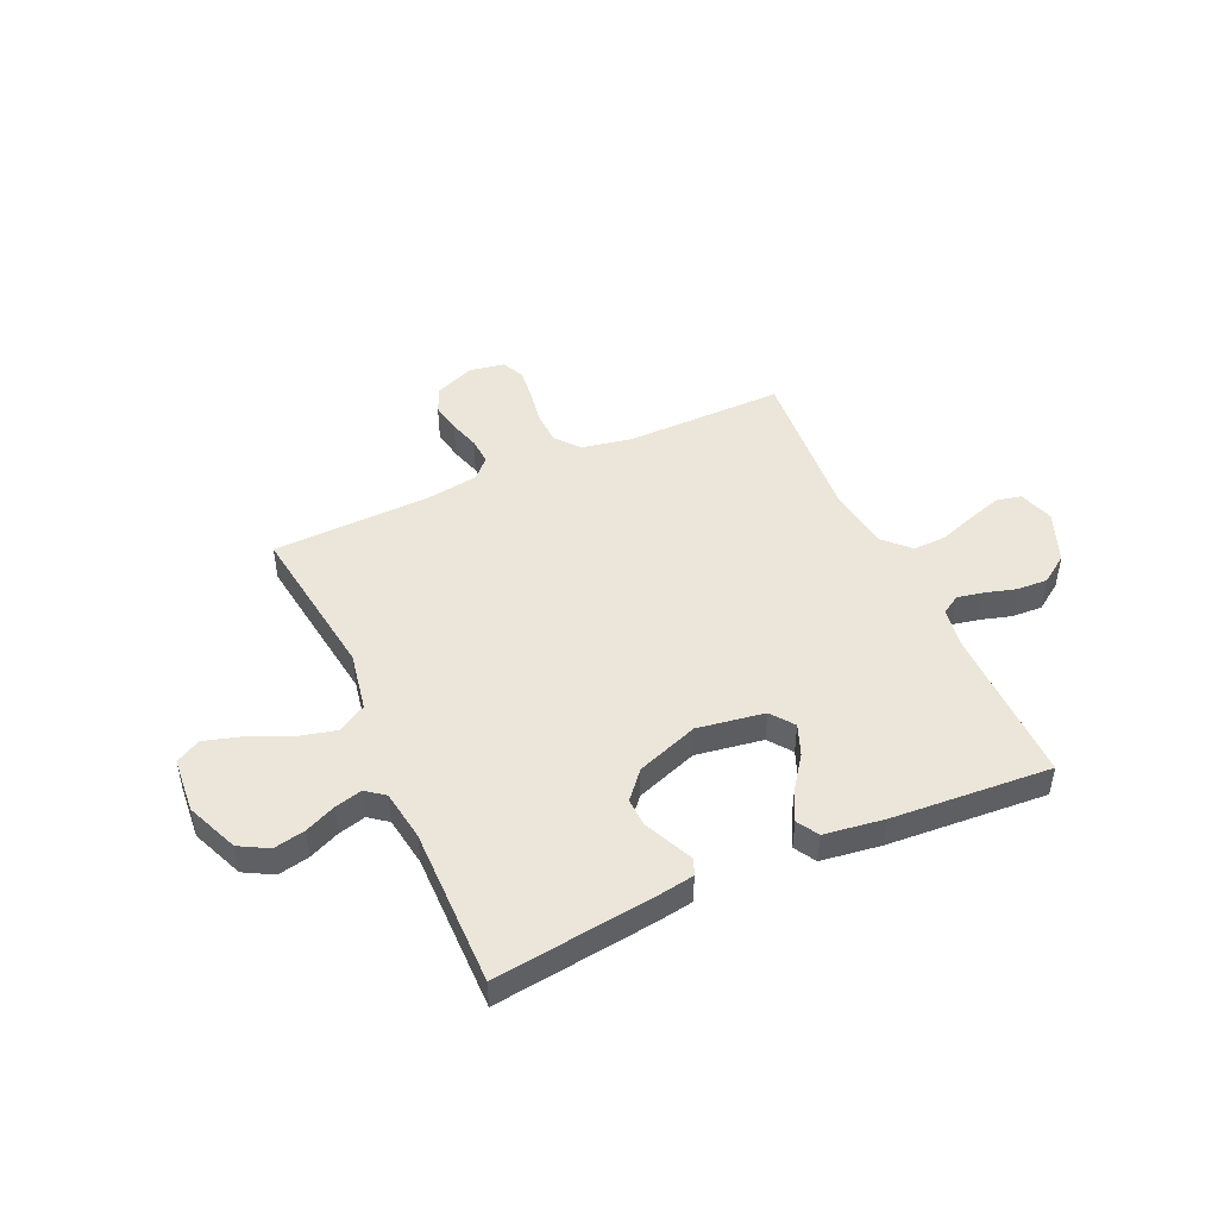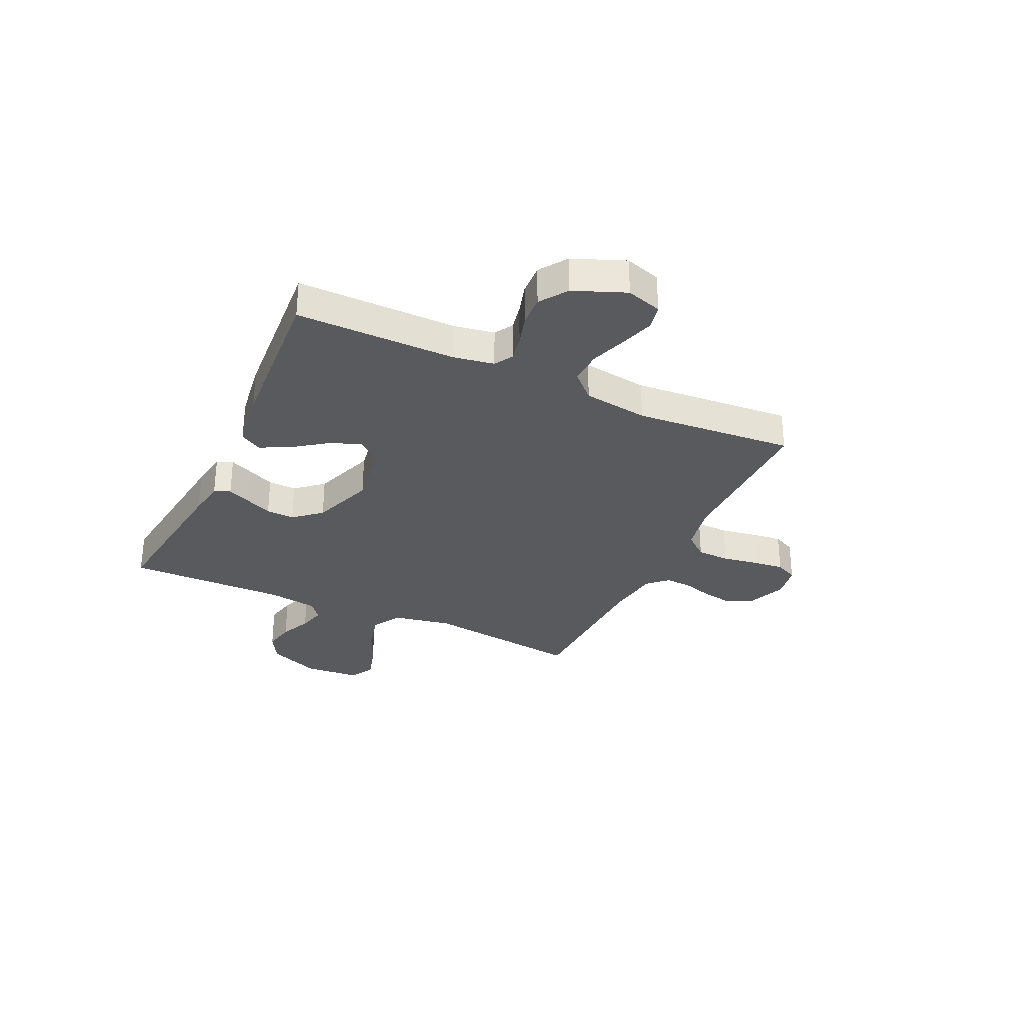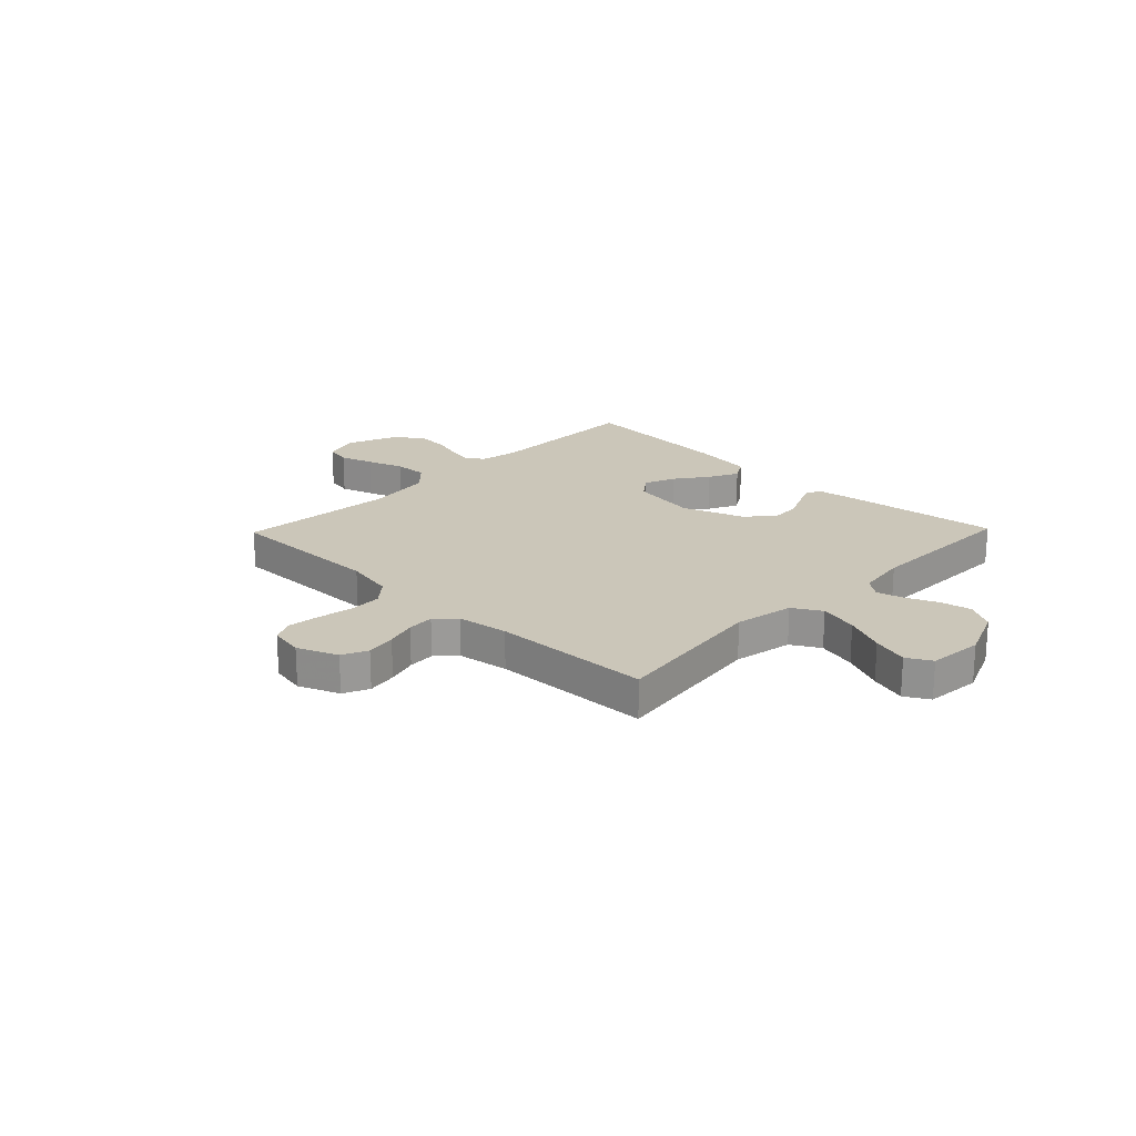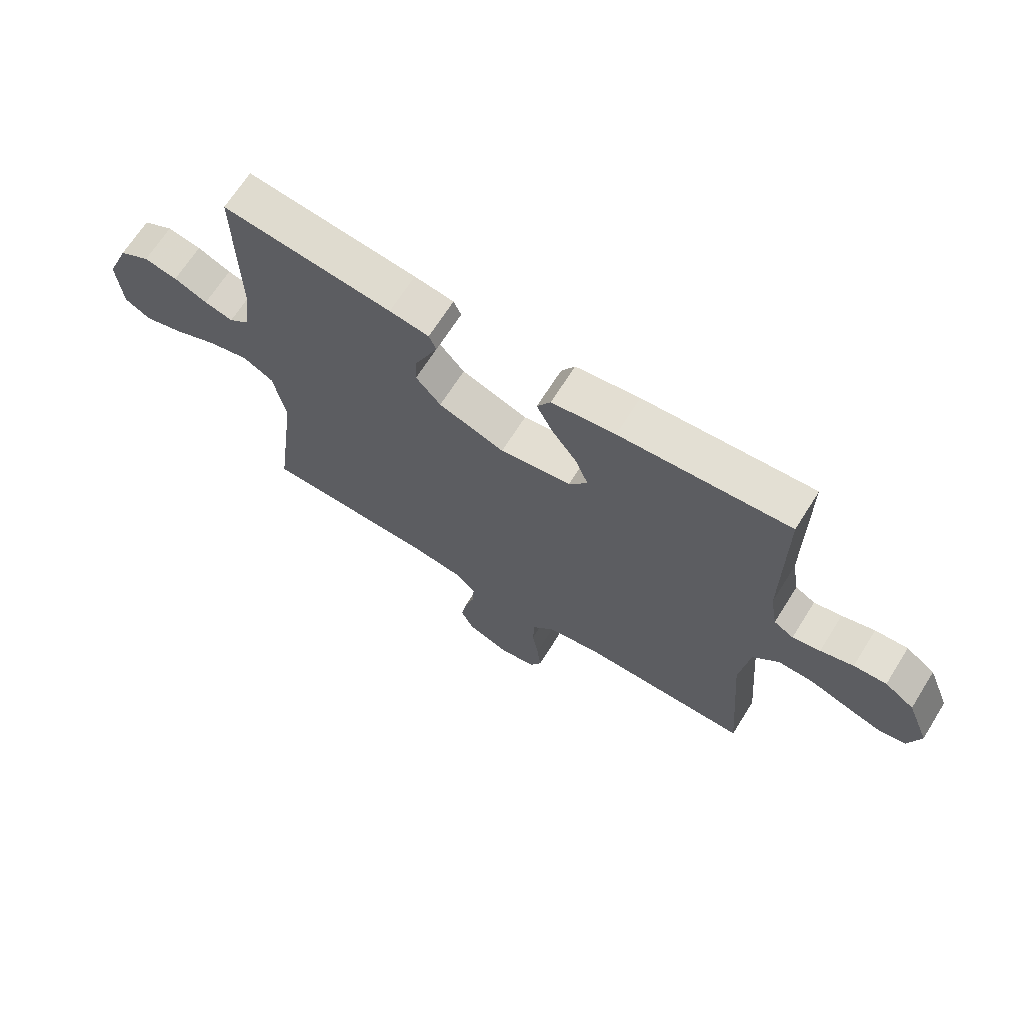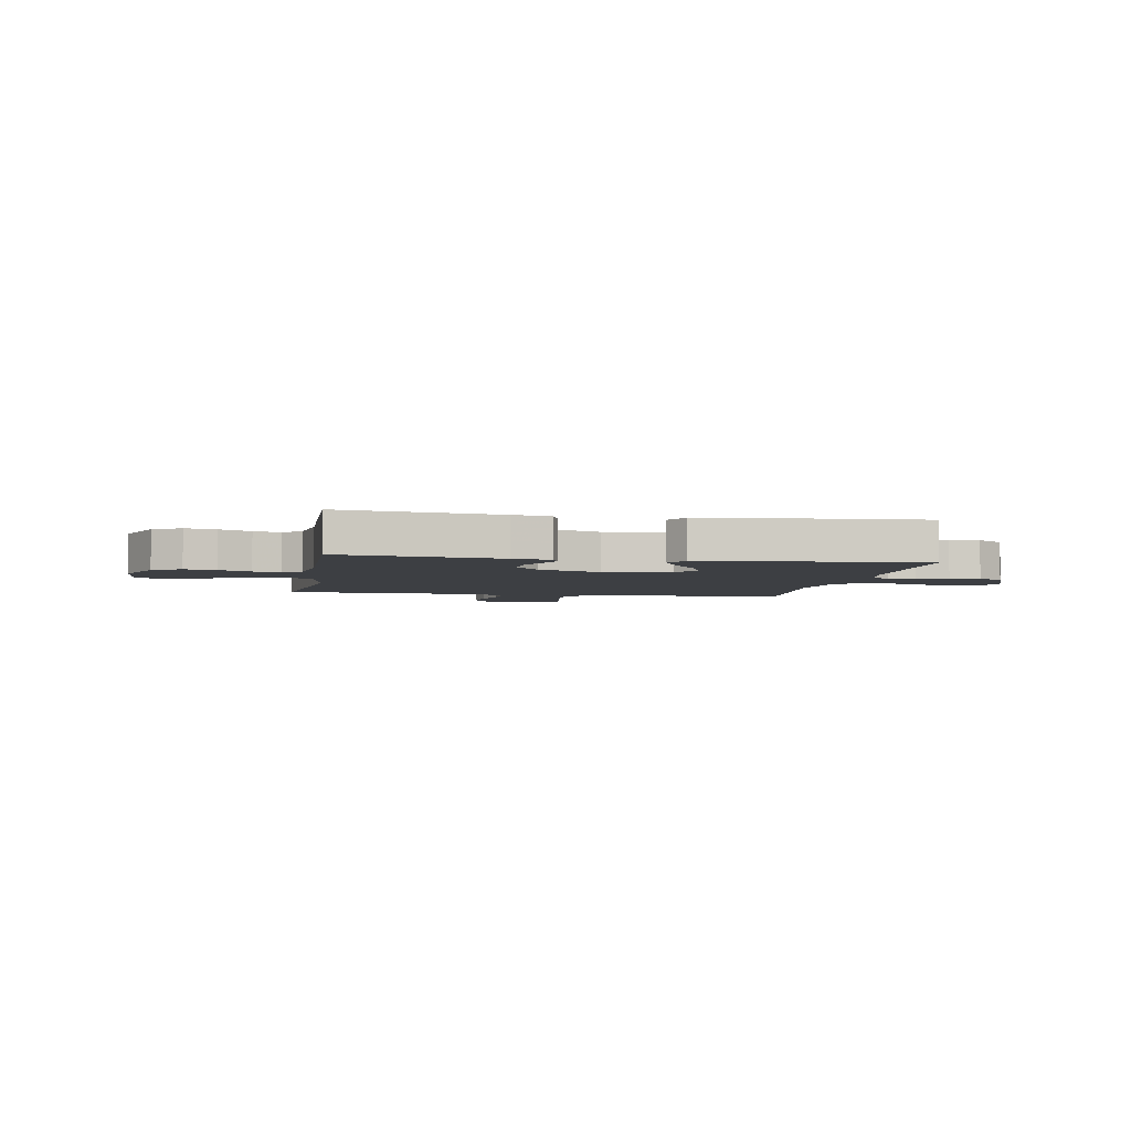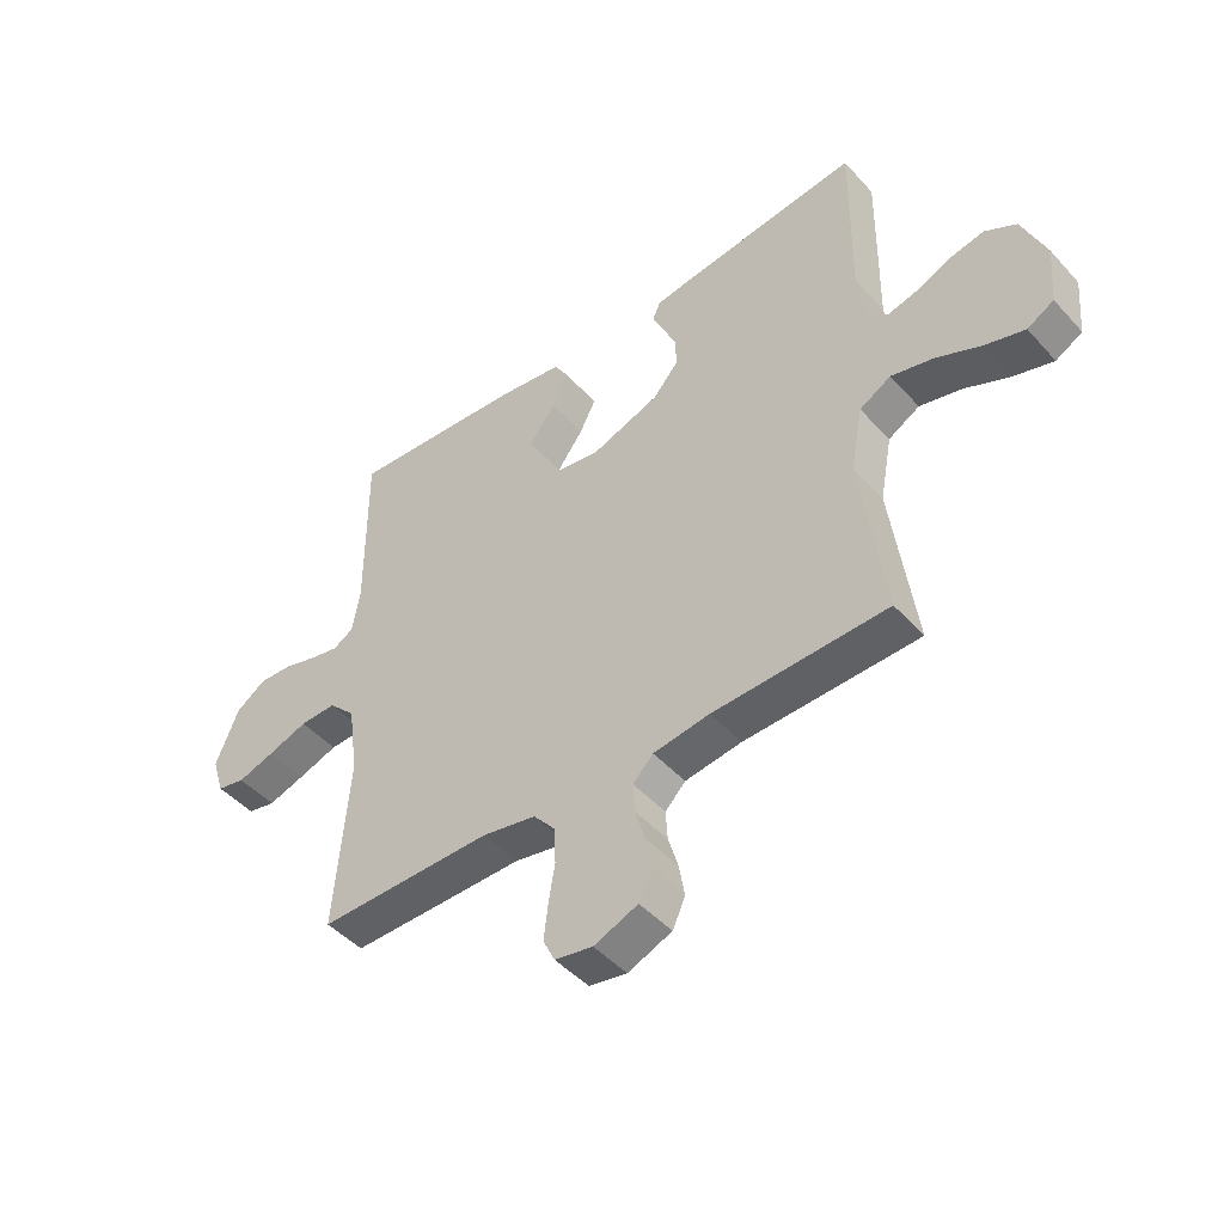
<metadata>
{"format":"obj","ext":"obj","renderer":"f3d","projection":"perspective","resolution":1024,"background":"white","views":[{"elev":47.1,"azim":-24.4,"up":"+Y"},{"elev":-30.9,"azim":65.0,"up":"+Y"},{"elev":20.9,"azim":-135.9,"up":"+Y"},{"elev":67.5,"azim":32.1,"up":"+Z"},{"elev":-4.1,"azim":-10.0,"up":"+Y"},{"elev":-46.5,"azim":-140.6,"up":"+Z"}]}
</metadata>
<code>
v -0.5 0.07 0.5
v -0.2 0.07 0.463
v -0.13 0.07 0.452
v -0.117 0.07 0.422
v -0.136 0.07 0.379
v -0.159 0.07 0.328
v -0.161 0.07 0.275
v -0.117 0.07 0.224
v 0 0.07 0.182
v 0.126 0.07 0.202
v 0.159 0.07 0.246
v 0.136 0.07 0.304
v 0.091 0.07 0.366
v 0.063 0.07 0.422
v 0.087 0.07 0.463
v 0.2 0.07 0.479
v 0.5 0.07 0.5
v 0.499 0.07 0.2
v 0.512 0.07 0.124
v 0.547 0.07 0.103
v 0.596 0.07 0.113
v 0.654 0.07 0.13
v 0.712 0.07 0.133
v 0.764 0.07 0.097
v 0.803 0.07 0
v 0.782 0.07 -0.067
v 0.734 0.07 -0.077
v 0.671 0.07 -0.057
v 0.602 0.07 -0.033
v 0.539 0.07 -0.031
v 0.493 0.07 -0.078
v 0.476 0.07 -0.2
v 0.5 0.07 -0.5
v 0.2 0.07 -0.498
v 0.107 0.07 -0.516
v 0.069 0.07 -0.561
v 0.067 0.07 -0.623
v 0.078 0.07 -0.689
v 0.085 0.07 -0.749
v 0.065 0.07 -0.791
v 0 0.07 -0.803
v -0.076 0.07 -0.772
v -0.098 0.07 -0.724
v -0.088 0.07 -0.667
v -0.071 0.07 -0.61
v -0.068 0.07 -0.559
v -0.103 0.07 -0.523
v -0.2 0.07 -0.509
v -0.5 0.07 -0.5
v -0.46 0.07 -0.2
v -0.481 0.07 -0.088
v -0.535 0.07 -0.057
v -0.608 0.07 -0.075
v -0.686 0.07 -0.11
v -0.754 0.07 -0.13
v -0.8 0.07 -0.104
v -0.809 0.07 0
v -0.768 0.07 0.099
v -0.714 0.07 0.129
v -0.655 0.07 0.117
v -0.596 0.07 0.091
v -0.545 0.07 0.078
v -0.51 0.07 0.105
v -0.496 0.07 0.2
v -0.5 0 0.5
v -0.2 0 0.463
v -0.13 0 0.452
v -0.117 0 0.422
v -0.136 0 0.379
v -0.159 0 0.328
v -0.161 0 0.275
v -0.117 0 0.224
v 0 0 0.182
v 0.126 0 0.202
v 0.159 0 0.246
v 0.136 0 0.304
v 0.091 0 0.366
v 0.063 0 0.422
v 0.087 0 0.463
v 0.2 0 0.479
v 0.5 0 0.5
v 0.499 0 0.2
v 0.512 0 0.124
v 0.547 0 0.103
v 0.596 0 0.113
v 0.654 0 0.13
v 0.712 0 0.133
v 0.764 0 0.097
v 0.803 0 0
v 0.782 0 -0.067
v 0.734 0 -0.077
v 0.671 0 -0.057
v 0.602 0 -0.033
v 0.539 0 -0.031
v 0.493 0 -0.078
v 0.476 0 -0.2
v 0.5 0 -0.5
v 0.2 0 -0.498
v 0.107 0 -0.516
v 0.069 0 -0.561
v 0.067 0 -0.623
v 0.078 0 -0.689
v 0.085 0 -0.749
v 0.065 0 -0.791
v 0 0 -0.803
v -0.076 0 -0.772
v -0.098 0 -0.724
v -0.088 0 -0.667
v -0.071 0 -0.61
v -0.068 0 -0.559
v -0.103 0 -0.523
v -0.2 0 -0.509
v -0.5 0 -0.5
v -0.46 0 -0.2
v -0.481 0 -0.088
v -0.535 0 -0.057
v -0.608 0 -0.075
v -0.686 0 -0.11
v -0.754 0 -0.13
v -0.8 0 -0.104
v -0.809 0 0
v -0.768 0 0.099
v -0.714 0 0.129
v -0.655 0 0.117
v -0.596 0 0.091
v -0.545 0 0.078
v -0.51 0 0.105
v -0.496 0 0.2
f 59 60 61
f 58 59 61
f 57 58 61
f 56 57 61
f 55 56 61
f 54 55 61
f 53 54 61
f 52 53 61 62
f 51 52 62 63
f 48 49 50
f 51 63 64
f 50 51 64
f 48 50 64
f 47 48 64
f 43 44 45
f 42 43 45
f 41 42 45
f 40 41 45
f 39 40 45
f 38 39 45
f 37 38 45
f 36 37 45 46
f 47 64 1
f 46 47 1
f 36 46 1
f 35 36 1
f 27 28 29
f 26 27 29
f 25 26 29
f 24 25 29
f 23 24 29
f 22 23 29
f 21 22 29
f 20 21 29 30
f 19 20 30 31
f 16 17 18
f 15 16 18
f 14 15 18
f 13 14 18
f 12 13 18
f 19 31 32
f 18 19 32
f 12 18 32
f 11 12 32
f 4 5 6
f 3 4 6
f 2 3 6
f 1 2 6
f 1 6 7
f 1 7 8
f 35 1 8
f 34 35 8
f 32 33 34
f 11 32 34
f 10 11 34
f 34 8 9
f 9 10 34
f 125 124 123
f 125 123 122
f 125 122 121
f 125 121 120
f 125 120 119
f 125 119 118
f 125 118 117
f 126 125 117 116
f 127 126 116 115
f 114 113 112
f 128 127 115
f 128 115 114
f 128 114 112
f 128 112 111
f 109 108 107
f 109 107 106
f 109 106 105
f 109 105 104
f 109 104 103
f 109 103 102
f 109 102 101
f 110 109 101 100
f 65 128 111
f 65 111 110
f 65 110 100
f 65 100 99
f 93 92 91
f 93 91 90
f 93 90 89
f 93 89 88
f 93 88 87
f 93 87 86
f 93 86 85
f 94 93 85 84
f 95 94 84 83
f 82 81 80
f 82 80 79
f 82 79 78
f 82 78 77
f 82 77 76
f 96 95 83
f 96 83 82
f 96 82 76
f 96 76 75
f 70 69 68
f 70 68 67
f 70 67 66
f 70 66 65
f 71 70 65
f 72 71 65
f 72 65 99
f 72 99 98
f 98 97 96
f 98 96 75
f 98 75 74
f 73 72 98
f 98 74 73
f 1 65 66 2
f 2 66 67 3
f 3 67 68 4
f 4 68 69 5
f 5 69 70 6
f 6 70 71 7
f 7 71 72 8
f 8 72 73 9
f 9 73 74 10
f 10 74 75 11
f 11 75 76 12
f 12 76 77 13
f 13 77 78 14
f 14 78 79 15
f 15 79 80 16
f 16 80 81 17
f 17 81 82 18
f 18 82 83 19
f 19 83 84 20
f 20 84 85 21
f 21 85 86 22
f 22 86 87 23
f 23 87 88 24
f 24 88 89 25
f 25 89 90 26
f 26 90 91 27
f 27 91 92 28
f 28 92 93 29
f 29 93 94 30
f 30 94 95 31
f 31 95 96 32
f 32 96 97 33
f 33 97 98 34
f 34 98 99 35
f 35 99 100 36
f 36 100 101 37
f 37 101 102 38
f 38 102 103 39
f 39 103 104 40
f 40 104 105 41
f 41 105 106 42
f 42 106 107 43
f 43 107 108 44
f 44 108 109 45
f 45 109 110 46
f 46 110 111 47
f 47 111 112 48
f 48 112 113 49
f 49 113 114 50
f 50 114 115 51
f 51 115 116 52
f 52 116 117 53
f 53 117 118 54
f 54 118 119 55
f 55 119 120 56
f 56 120 121 57
f 57 121 122 58
f 58 122 123 59
f 59 123 124 60
f 60 124 125 61
f 61 125 126 62
f 62 126 127 63
f 63 127 128 64
f 64 128 65 1

</code>
